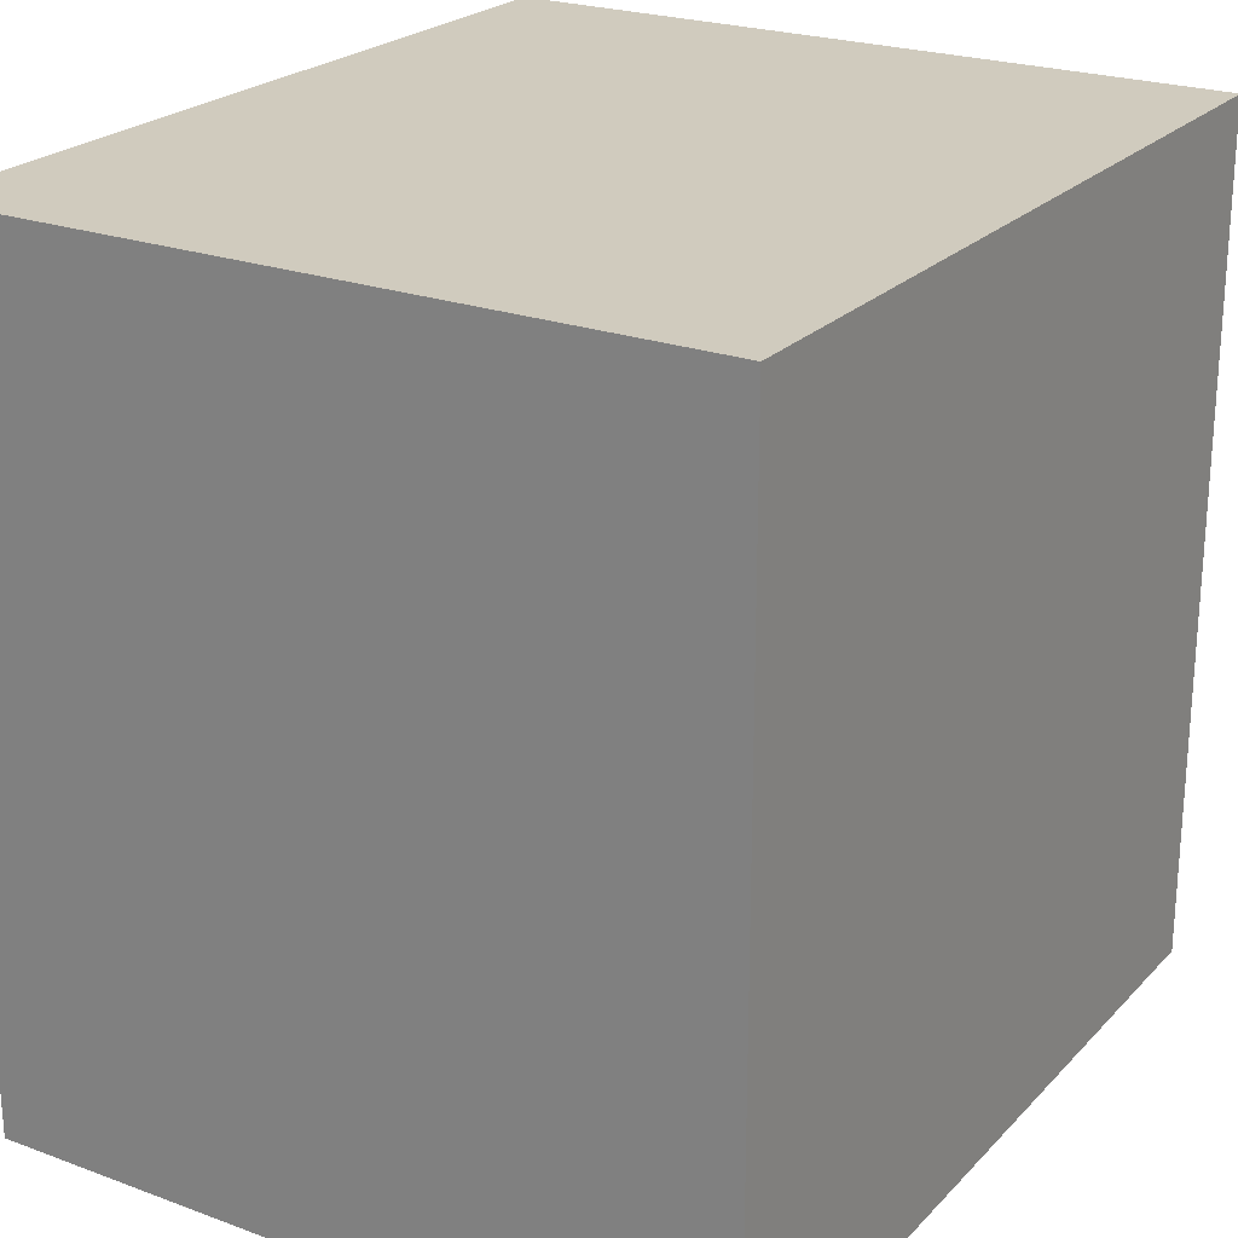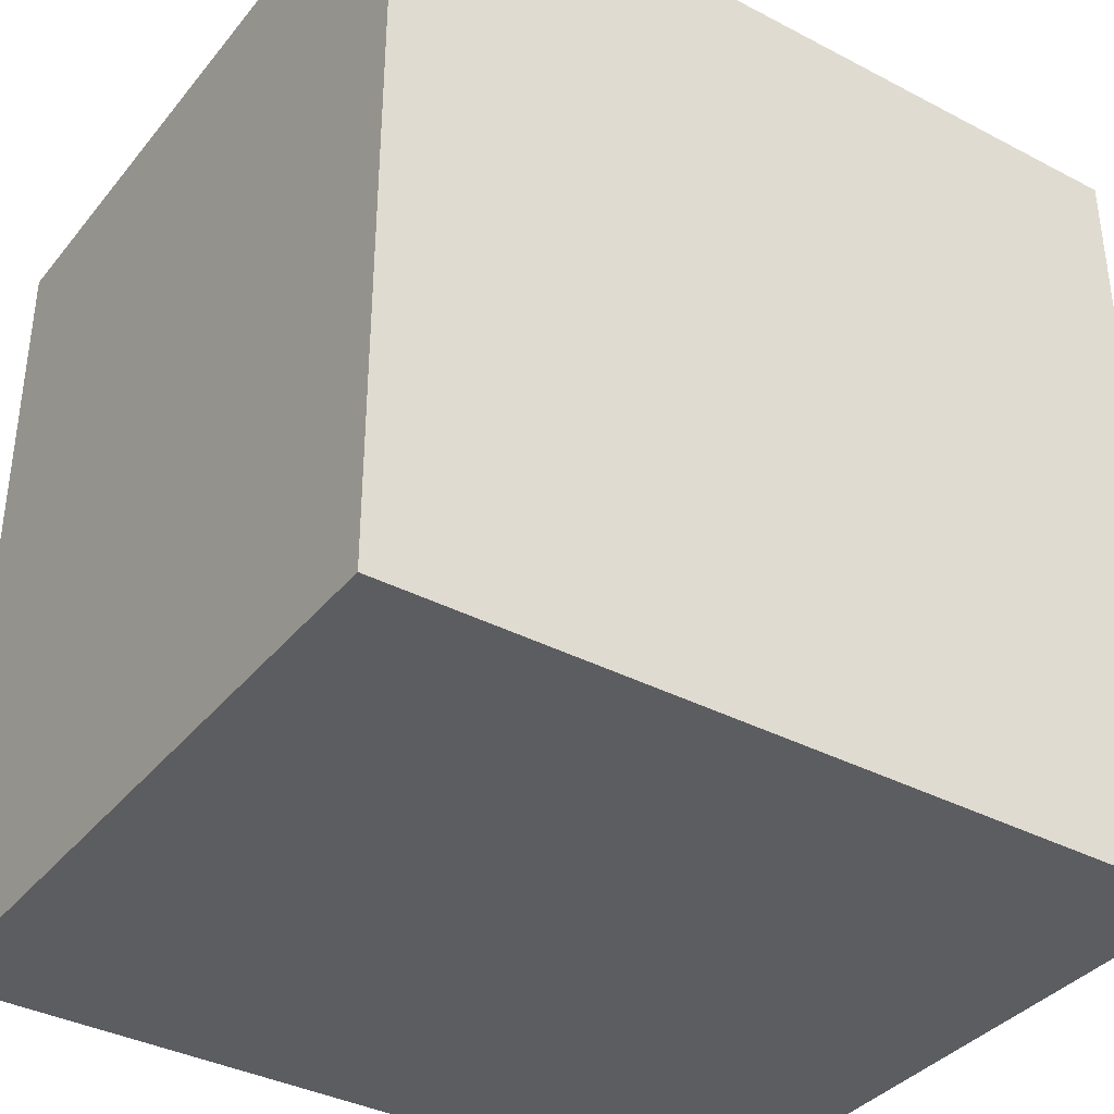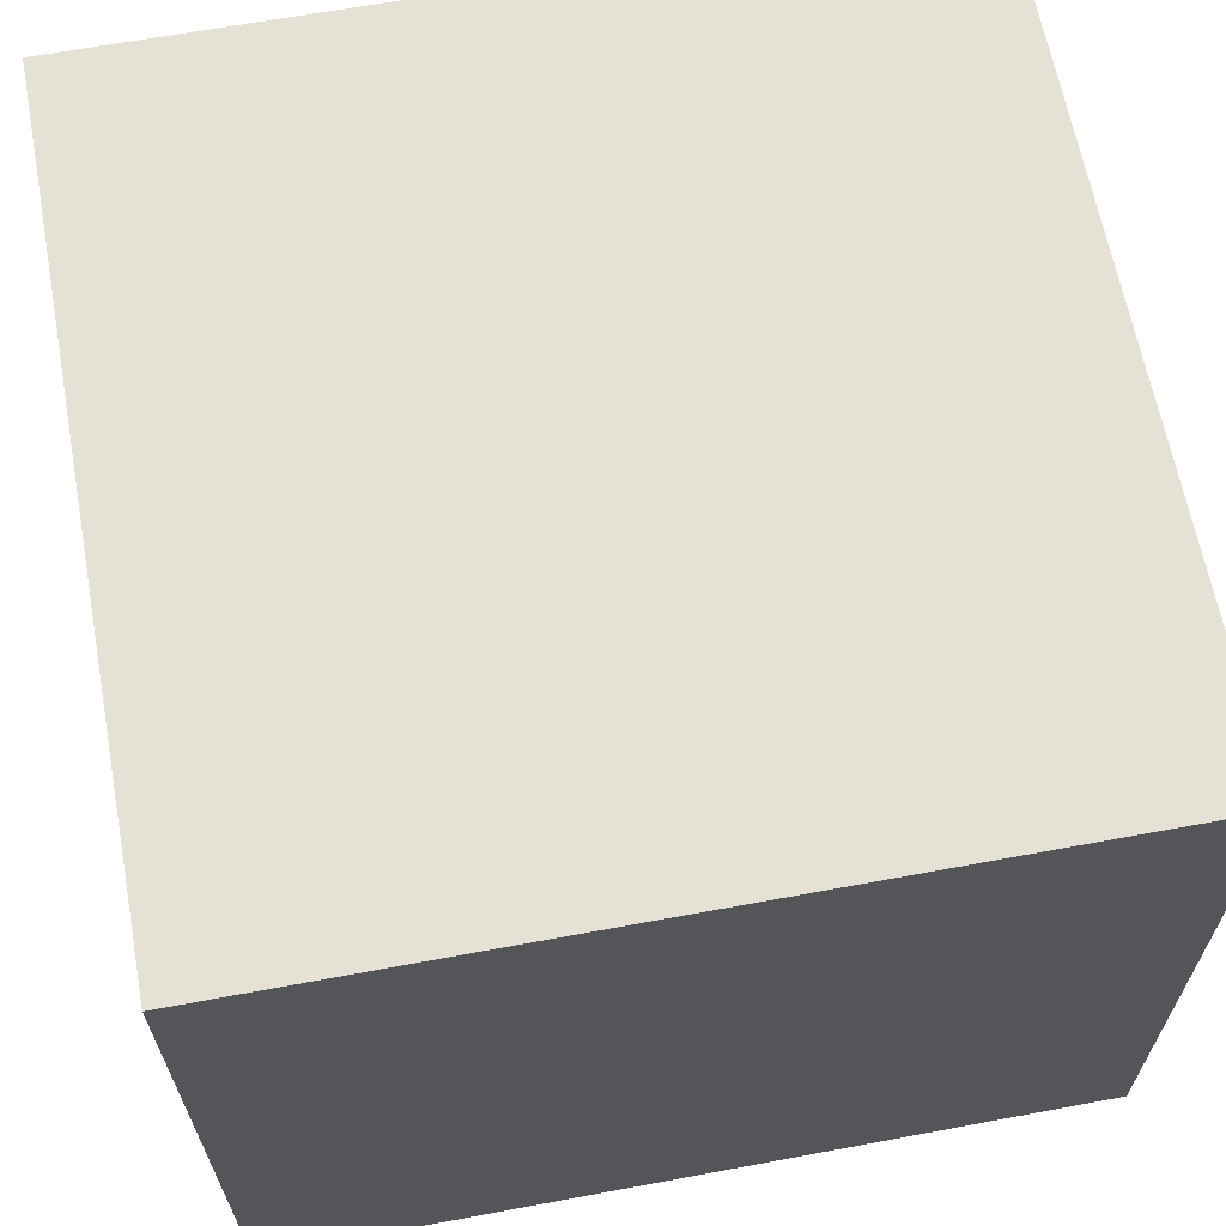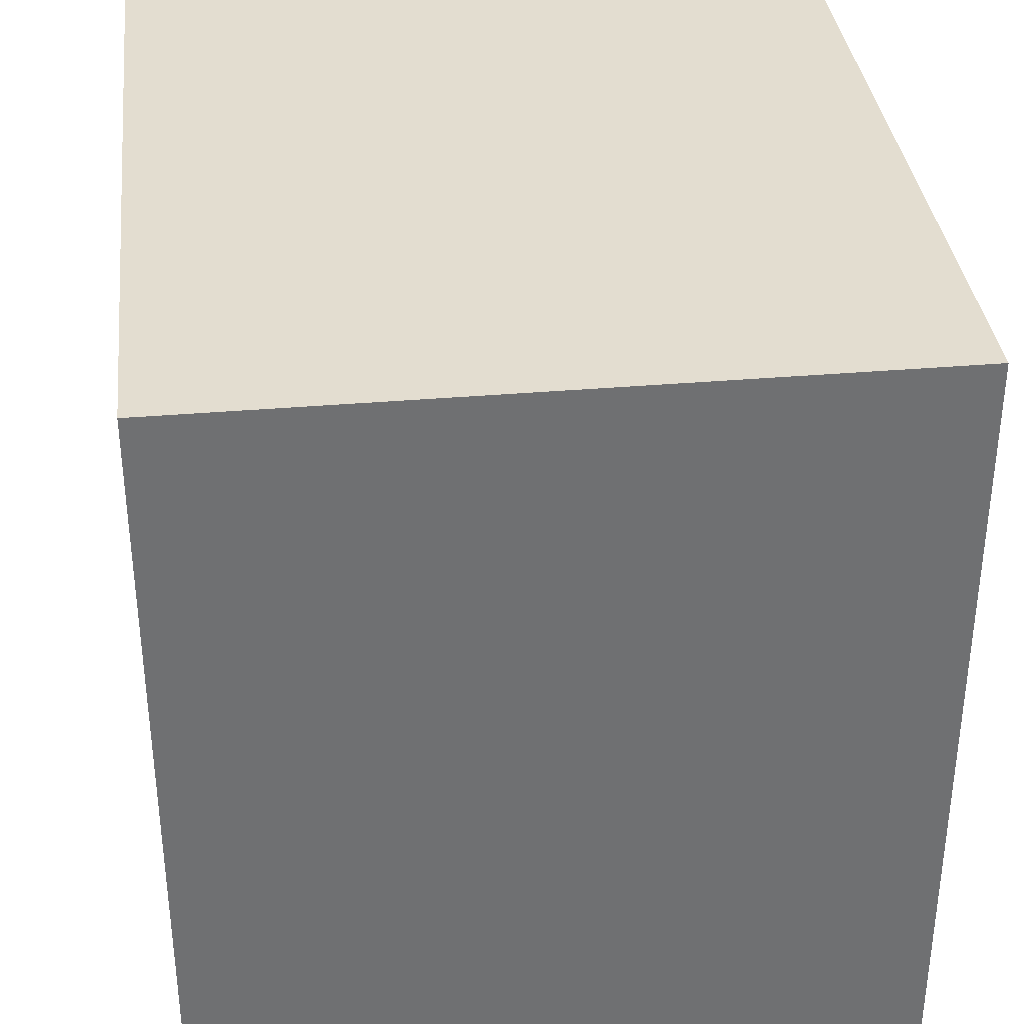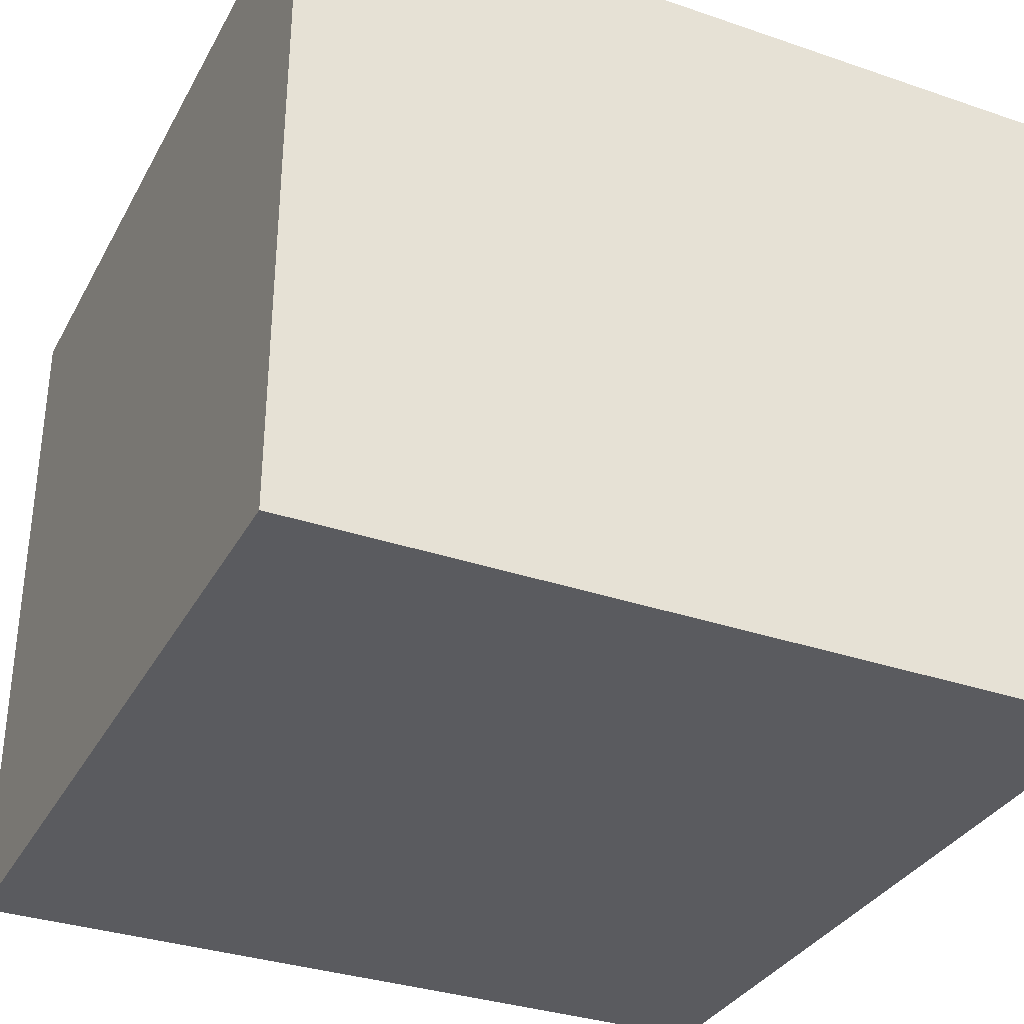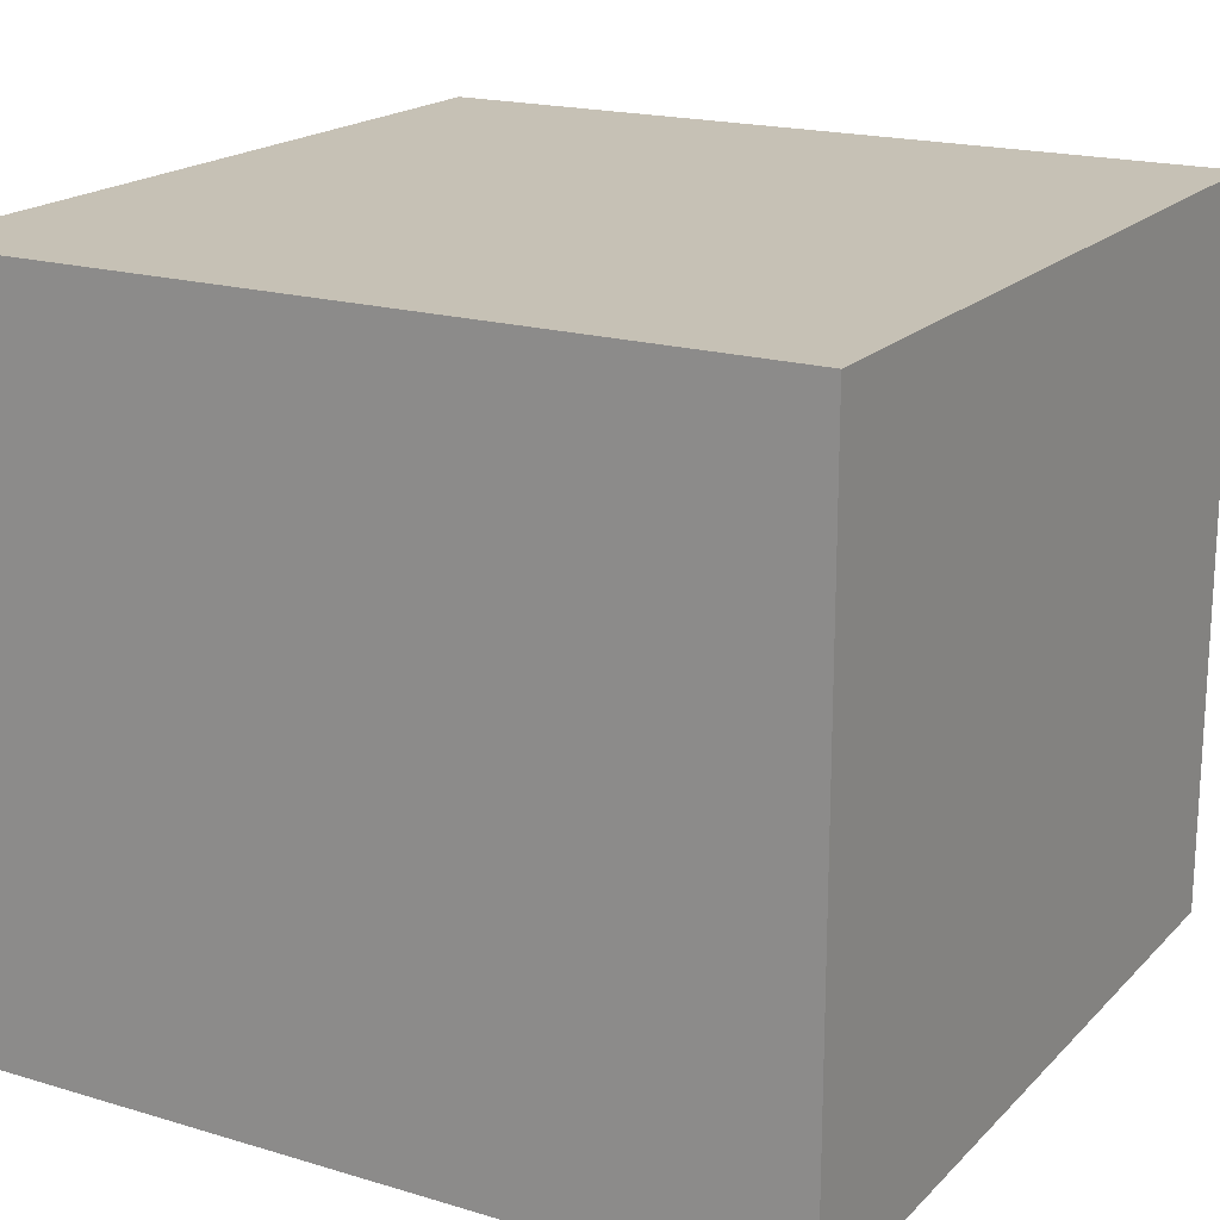
<metadata>
{"format":"obj","ext":"obj","renderer":"f3d","projection":"perspective","resolution":1024,"background":"white","views":[{"elev":23.4,"azim":-58.3,"up":"+Y"},{"elev":-37.0,"azim":146.0,"up":"+Y"},{"elev":64.5,"azim":79.4,"up":"+Z"},{"elev":35.5,"azim":83.5,"up":"+Y"},{"elev":-33.5,"azim":-25.0,"up":"+Z"},{"elev":18.8,"azim":-60.3,"up":"+Z"}]}
</metadata>
<code>
v 0 0 0
v 4 0 0
v 0 4 0
v 4 4 0
v 4 0 0
v 4 0 -3.5
v 4 4 0
v 4 4 -3.5
v 4 0 -3.5
v 0 0 -3.5
v 4 4 -3.5
v 0 4 -3.5
v 0 0 -3.5
v 0 0 0
v 0 4 -3.5
v 0 4 0
v 0 4 0
v 4 4 0
v 0 4 -3.5
v 4 4 -3.5
v 0 0 -3.5
v 4 0 -3.5
v 0 0 0
v 4 0 0
g submesh0
f 1 2 3
f 2 4 3
f 5 6 7
f 6 8 7
f 9 10 11
f 10 12 11
f 13 14 15
f 14 16 15
f 17 18 19
f 18 20 19
f 21 22 23
f 22 24 23

</code>
